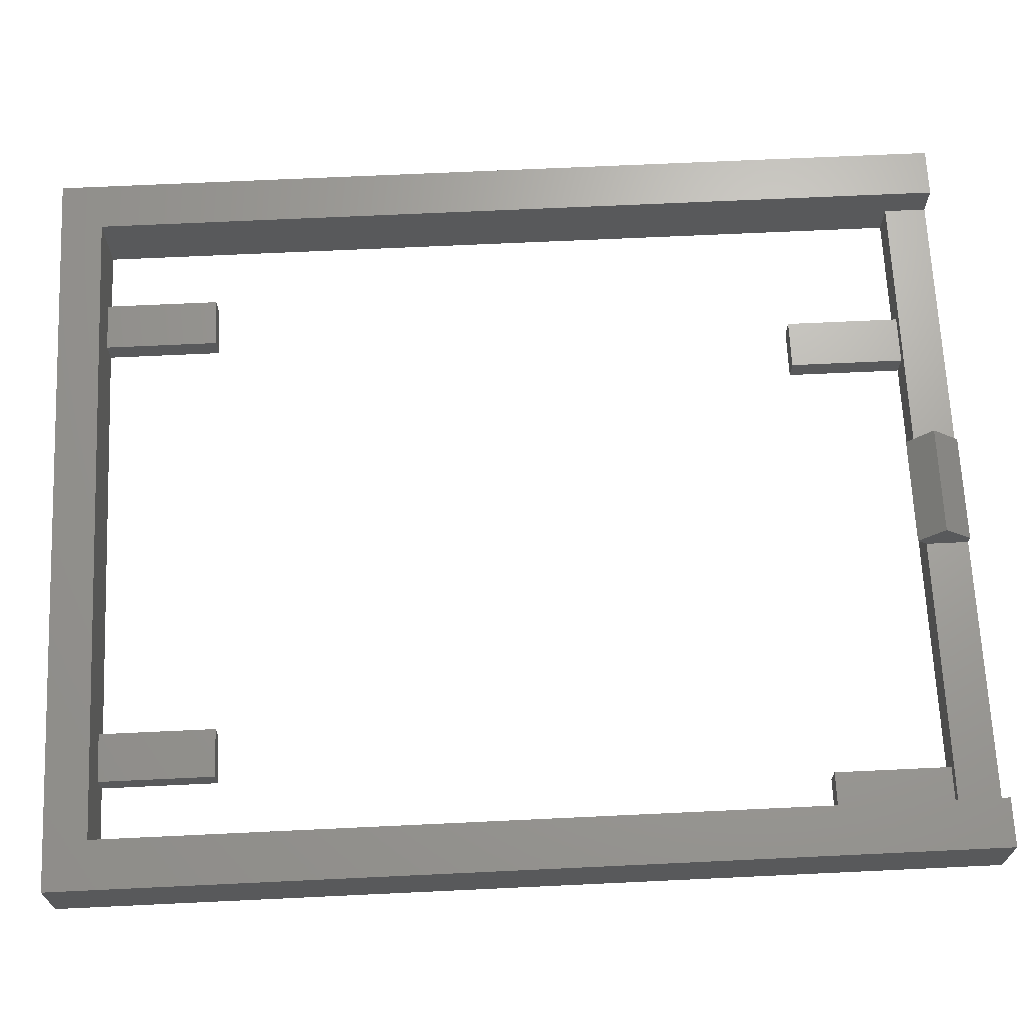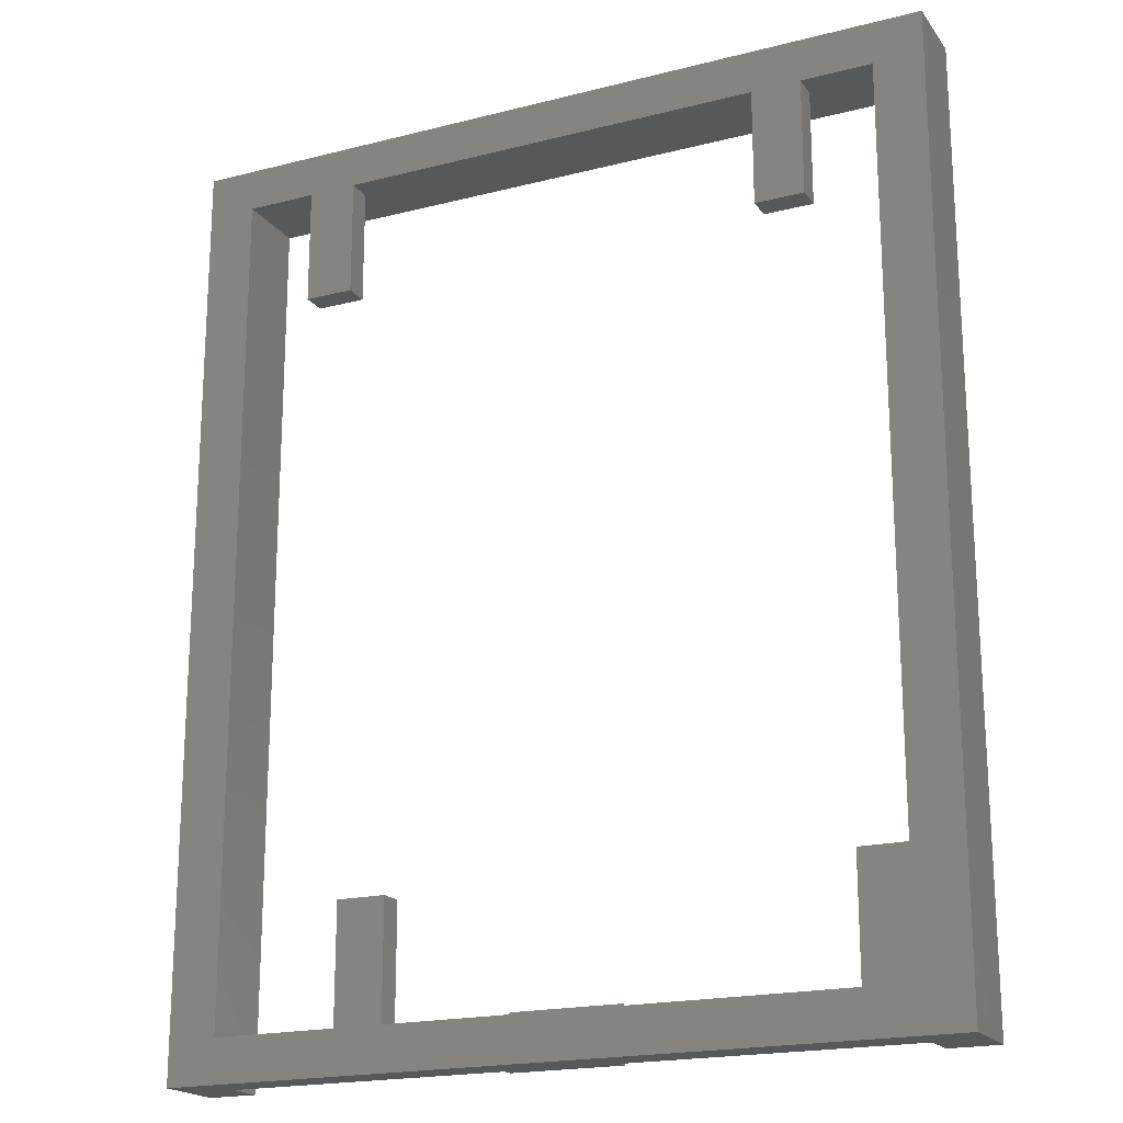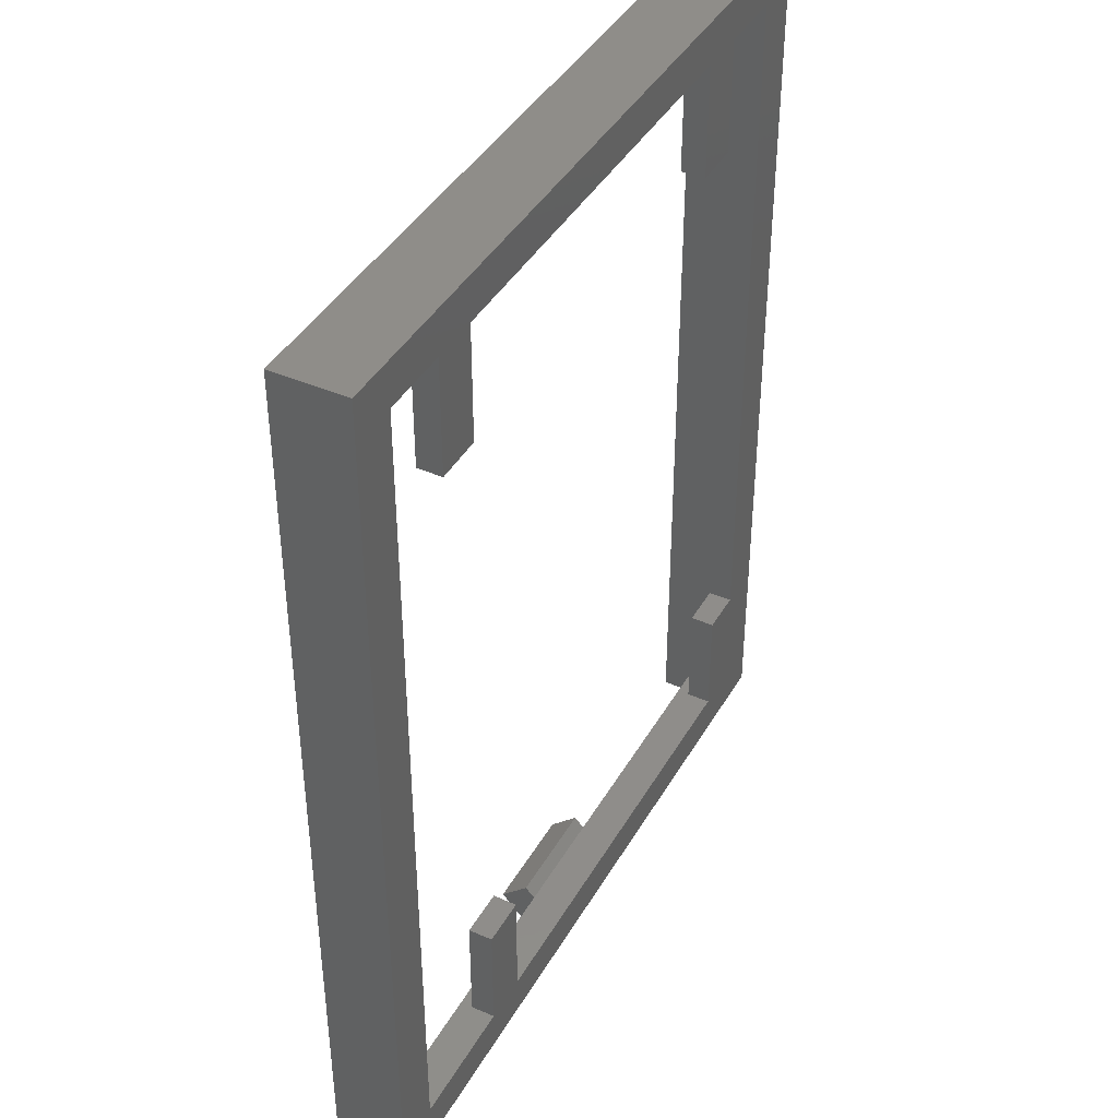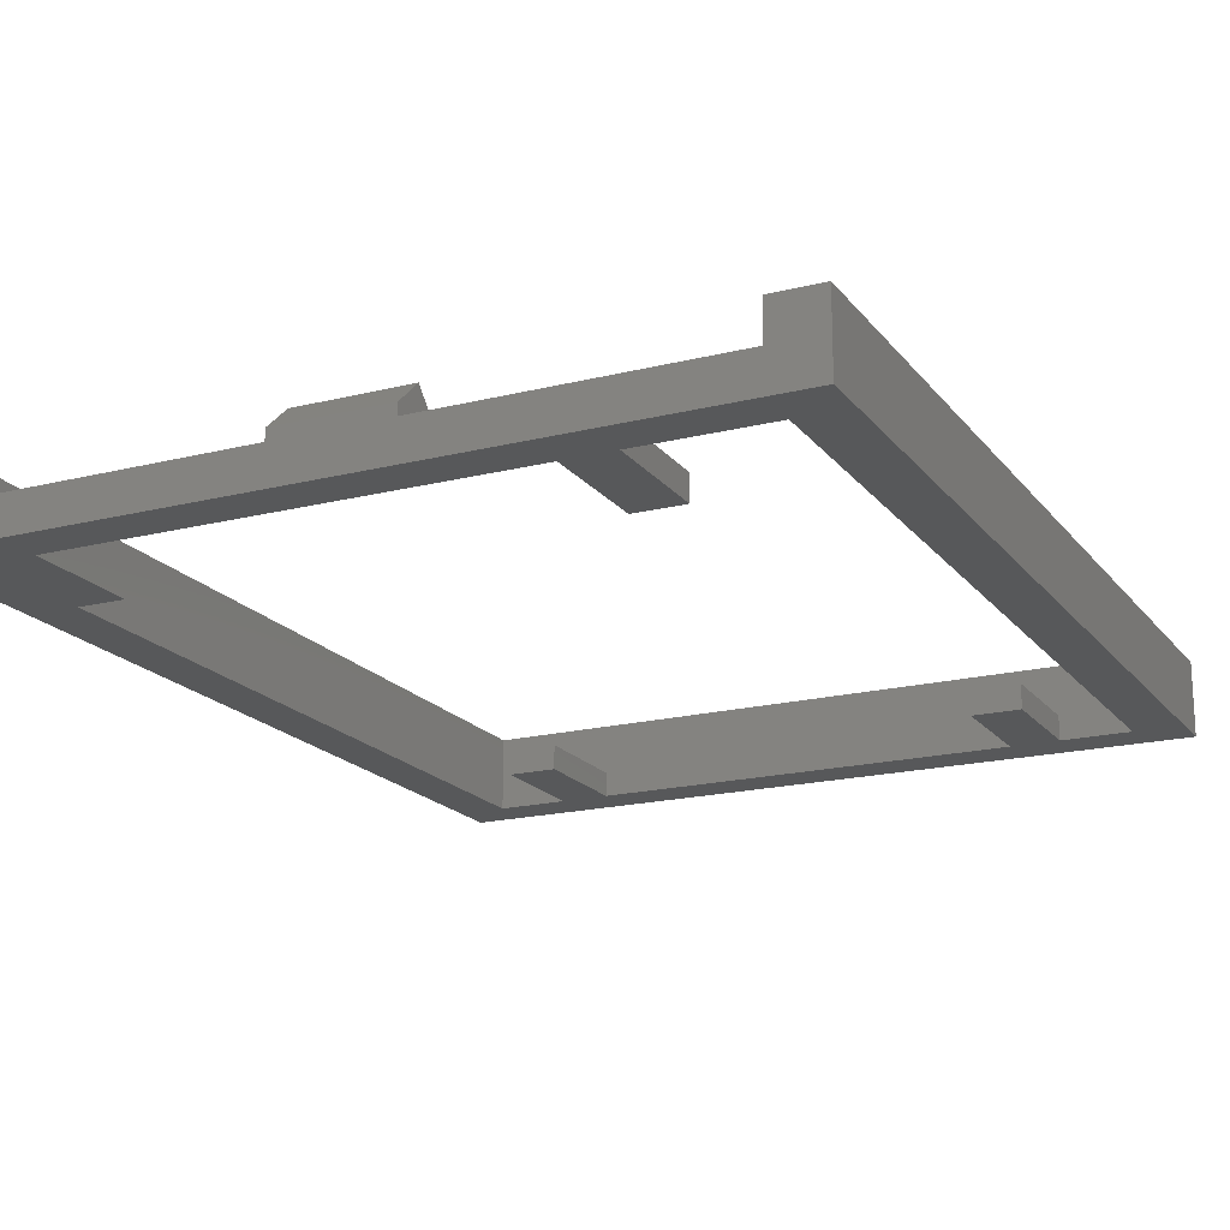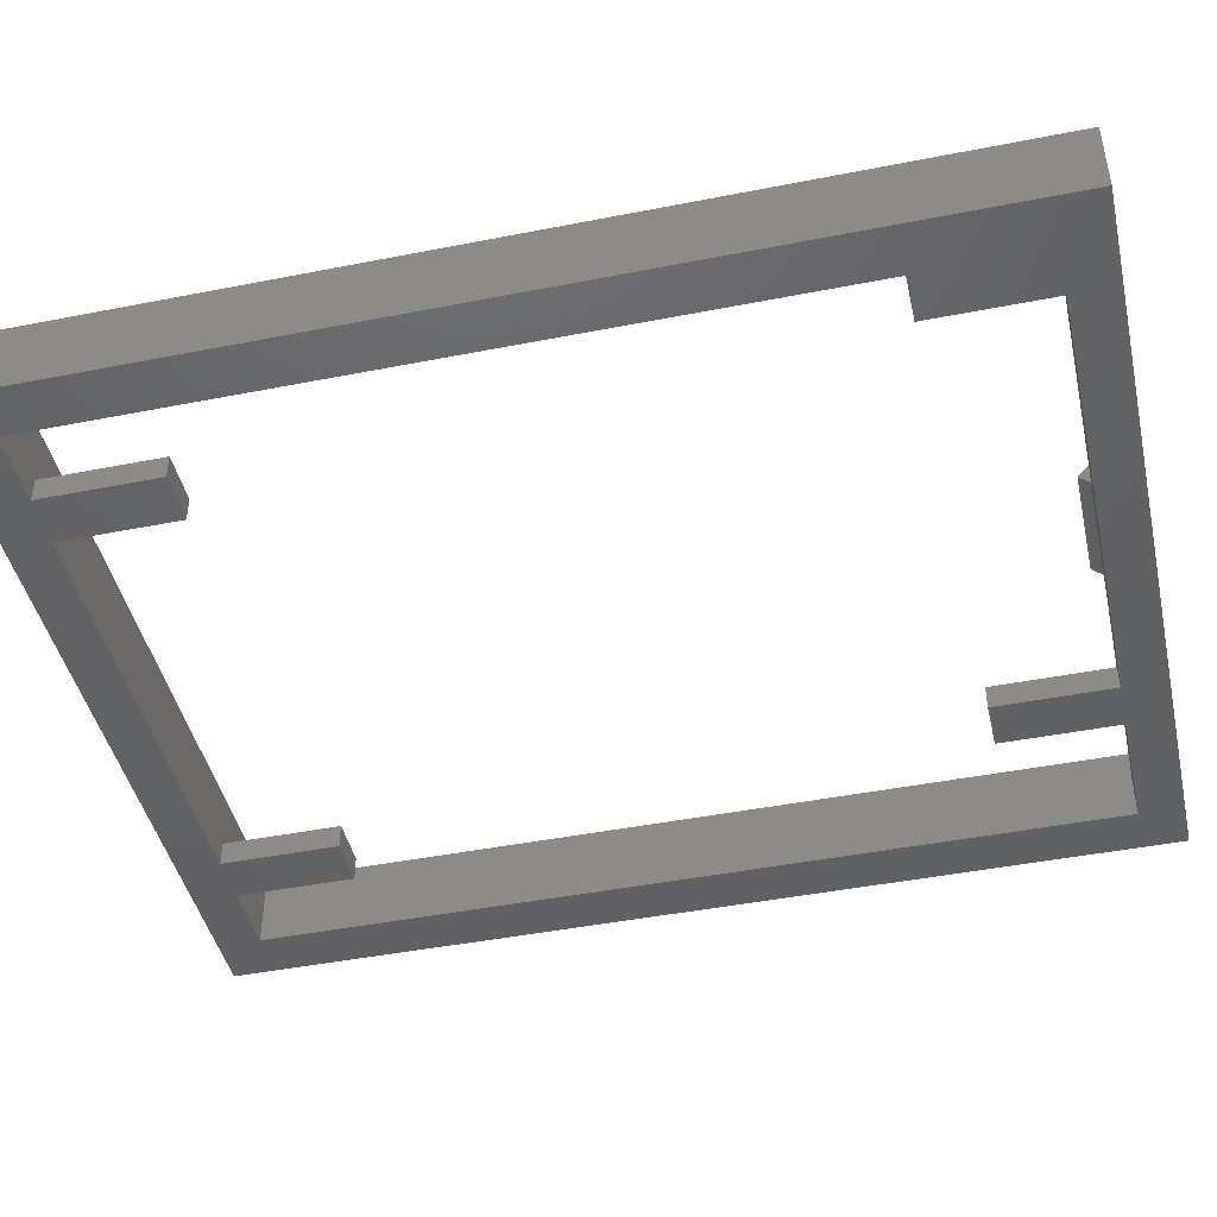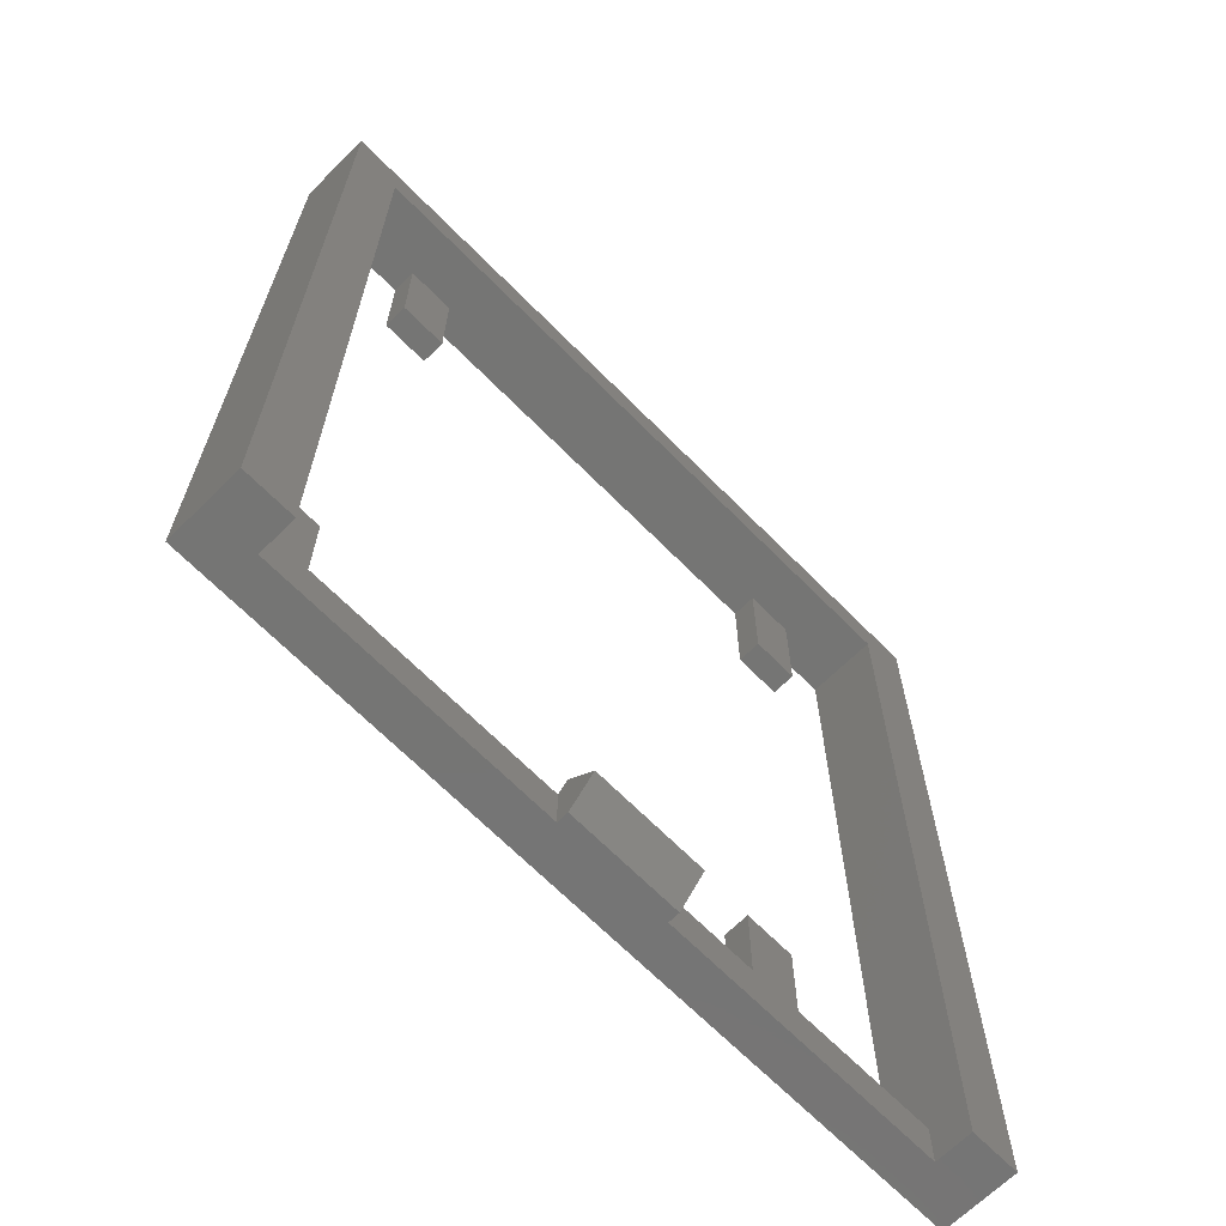
<metadata>
{"format":"stl","ext":"stl","renderer":"f3d","projection":"perspective","resolution":1024,"background":"white","views":[{"elev":68.0,"azim":-92.7,"up":"+Z"},{"elev":-19.5,"azim":-154.6,"up":"+Y"},{"elev":41.5,"azim":117.7,"up":"+Y"},{"elev":-18.4,"azim":25.8,"up":"+Z"},{"elev":-44.7,"azim":-77.1,"up":"+Z"},{"elev":-67.2,"azim":-45.4,"up":"+Y"}]}
</metadata>
<code>
# stl→obj: 60 verts, 120 faces
v -31.25 -38 -3
v -31.25 -38 3
v -31.25 38 -3
v -31.25 38 3
v -4.5 -38 0
v 31.25 -38 -3
v 31.25 -38 3
v 27.25 -38 3
v 27.25 -38 0
v 4.5 -38 0
v -27.25 -38 0
v -27.25 -38 3
v -27.25 34.5 -3
v 31.25 38 -3
v -21.5 34.5 -3
v -27.25 -25 -3
v 13 -25 -3
v 17 -34.5 -3
v 13 -34.5 -3
v -23.5 -34.5 -3
v -23.5 -25 -3
v 27.25 34.5 -3
v 27.25 -34.5 -3
v 17 -25 -3
v 17.5 34.5 -3
v 21.5 25 -3
v 17.5 25 -3
v 21.5 34.5 -3
v -17.5 25 -3
v -17.5 34.5 -3
v -21.5 25 -3
v 31.25 38 3
v 27.25 34.5 3
v -27.25 34.5 3
v -27.25 -34.5 0
v -27.25 -34.5 -1
v -27.25 -25 -1
v 27.25 -34.5 0
v -4.5 -34.52 0
v 4.5 -34.52 0
v -4.5 -38 0.9057
v -4.5 -35.67 3.002
v -4.5 -33.66 0.7729
v 4.5 -38 0.9057
v 4.5 -35.67 3.002
v 4.5 -33.66 0.7729
v -21.5 34.5 -1
v -17.5 34.5 -1
v 17.5 34.5 -1
v 21.5 34.5 -1
v -21.5 25 -1
v -17.5 25 -1
v 17.5 25 -1
v 21.5 25 -1
v 17 -34.5 -1
v 13 -34.5 -1
v -23.5 -34.5 -1
v 17 -25 -1
v 13 -25 -1
v -23.5 -25 -1
f 1 2 3
f 3 2 4
f 5 1 6
f 7 8 6
f 8 9 6
f 9 10 6
f 11 1 5
f 2 1 11
f 10 5 6
f 11 12 2
f 13 3 14
f 15 13 14
f 1 3 16
f 17 18 19
f 20 16 21
f 1 16 20
f 1 20 6
f 18 6 19
f 20 19 6
f 22 6 23
f 18 17 24
f 23 6 18
f 25 26 27
f 6 22 14
f 26 25 28
f 22 28 14
f 28 25 14
f 29 15 30
f 25 30 14
f 30 15 14
f 16 3 13
f 15 29 31
f 3 4 14
f 14 4 32
f 4 2 12
f 33 4 34
f 34 4 12
f 32 4 33
f 7 33 8
f 32 33 7
f 35 36 37
f 13 35 37
f 16 13 37
f 13 34 35
f 34 12 35
f 11 35 12
f 38 39 40
f 5 39 35
f 10 9 40
f 9 38 40
f 38 35 39
f 35 11 5
f 5 41 39
f 39 41 42
f 39 42 43
f 41 5 10
f 44 41 10
f 44 10 40
f 45 44 46
f 46 44 40
f 33 22 8
f 38 22 23
f 8 22 38
f 9 8 38
f 7 6 14
f 32 7 14
f 33 47 48
f 49 33 48
f 15 47 34
f 30 25 48
f 25 49 48
f 50 33 49
f 28 22 50
f 22 33 50
f 33 34 47
f 34 13 15
f 31 51 15
f 15 51 47
f 51 31 29
f 52 51 29
f 52 29 30
f 48 52 30
f 27 53 25
f 25 53 49
f 53 27 26
f 54 53 26
f 54 26 28
f 50 54 28
f 38 23 55
f 38 55 35
f 19 35 56
f 55 56 35
f 36 35 57
f 57 19 20
f 35 19 57
f 55 23 18
f 55 18 24
f 58 55 24
f 17 59 24
f 24 59 58
f 19 56 17
f 17 56 59
f 57 20 21
f 60 57 21
f 16 37 21
f 21 37 60
f 37 36 57
f 60 37 57
f 39 43 40
f 40 43 46
f 42 45 43
f 43 45 46
f 42 41 44
f 45 42 44
f 49 53 54
f 50 49 54
f 47 51 52
f 48 47 52
f 59 56 55
f 58 59 55

</code>
